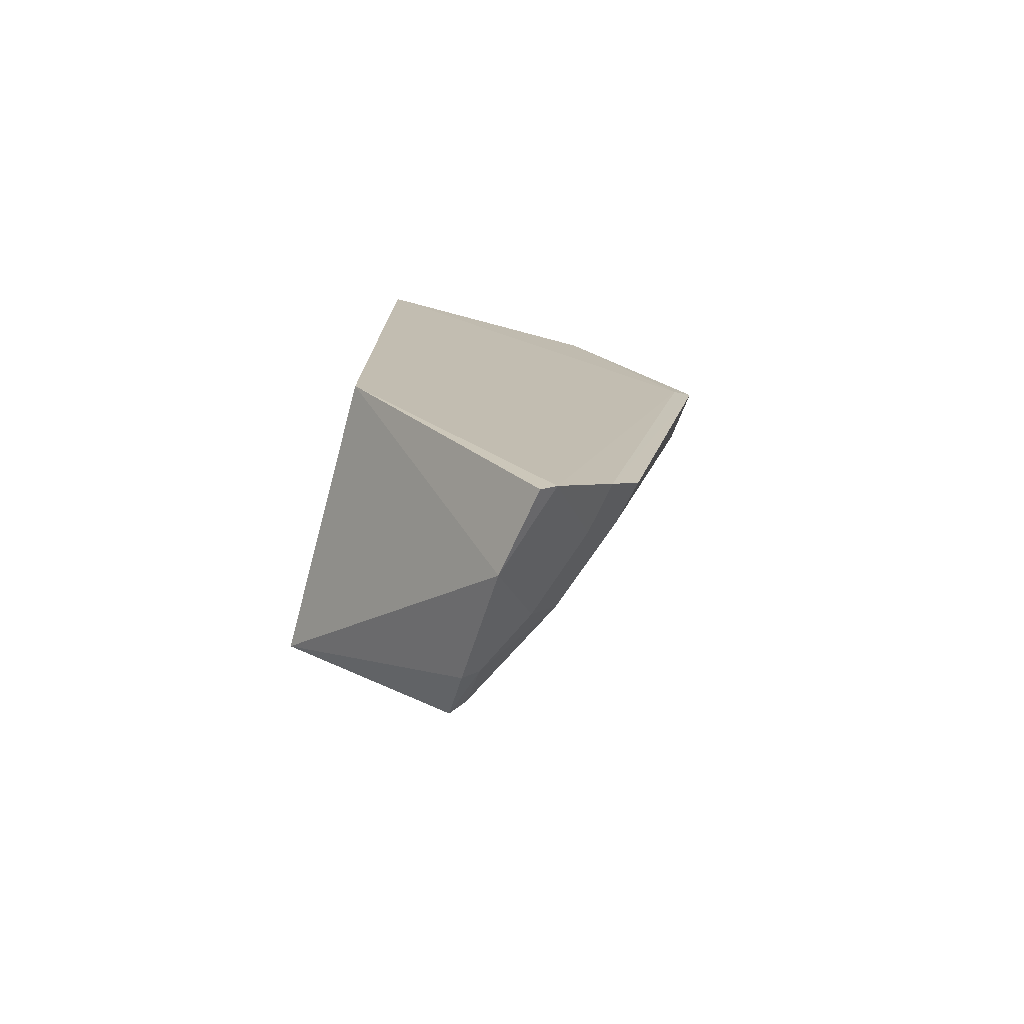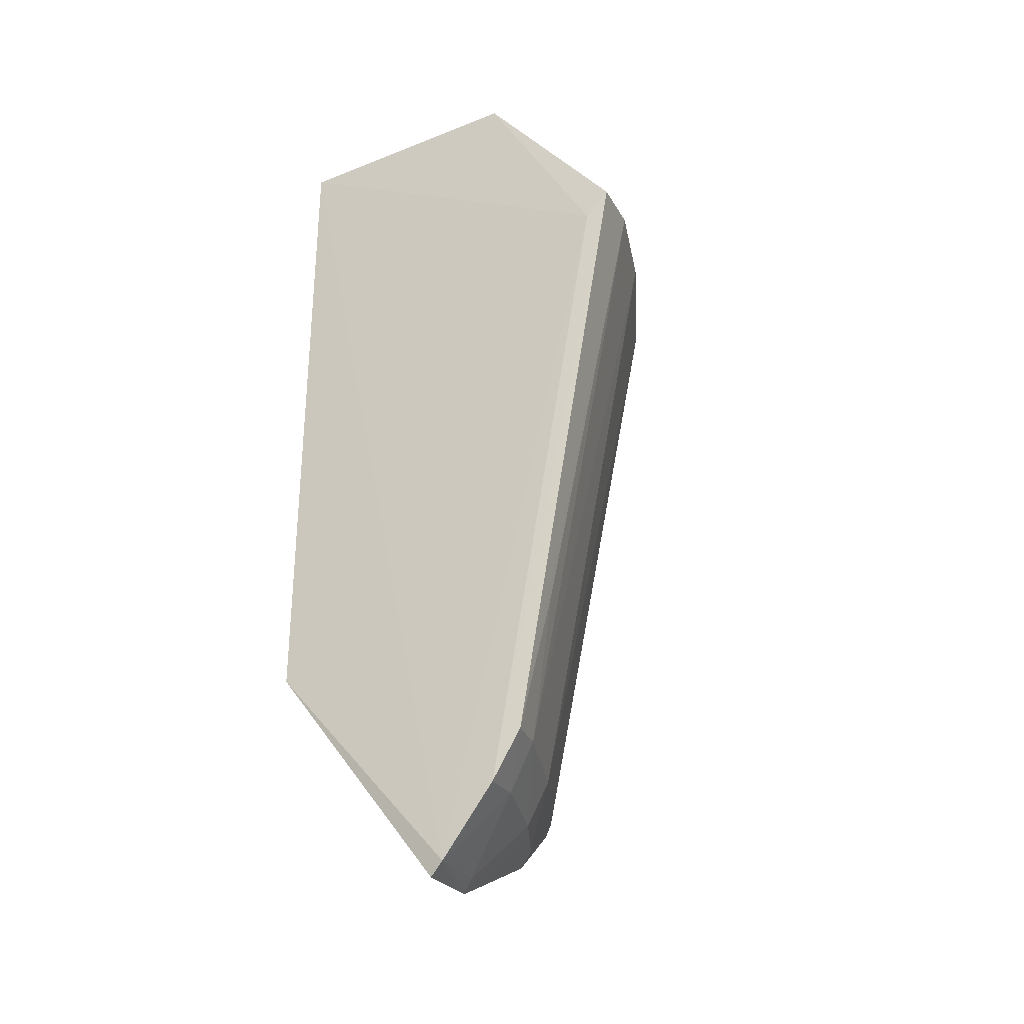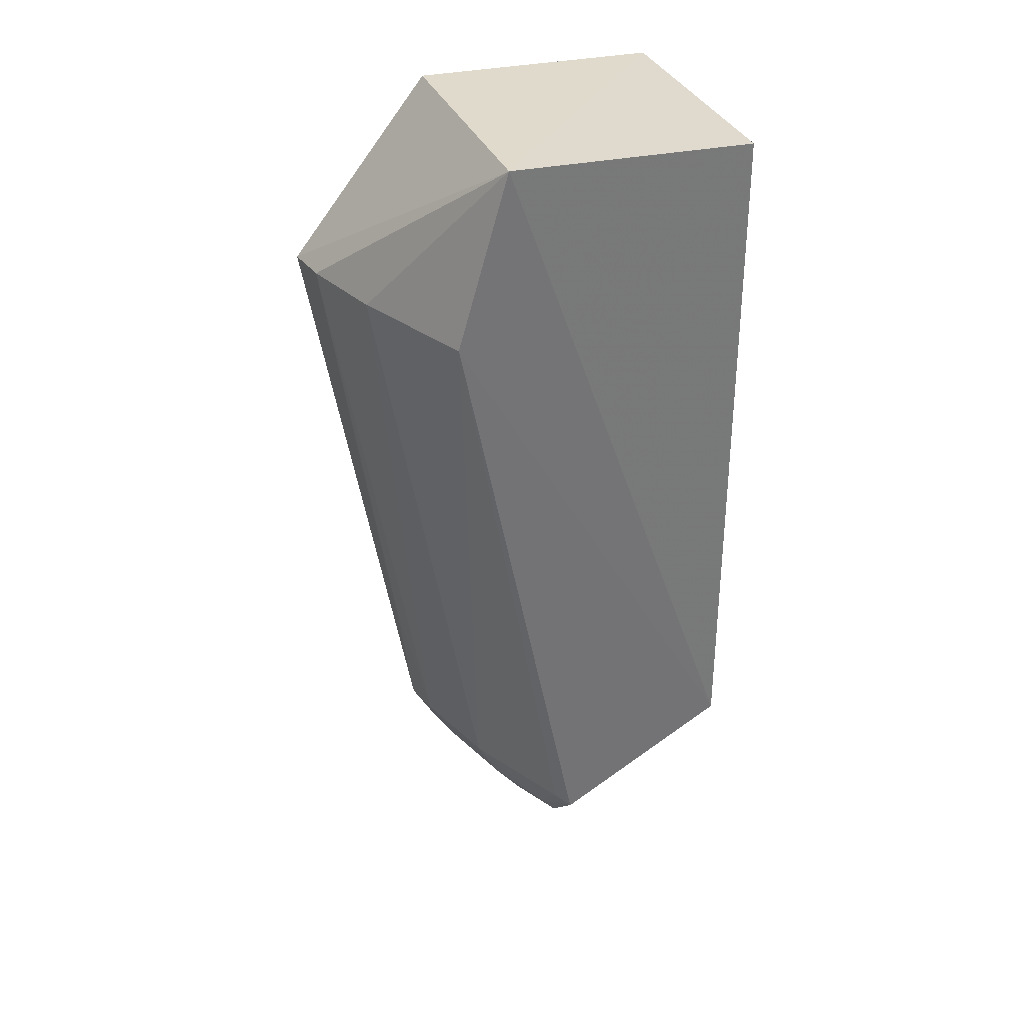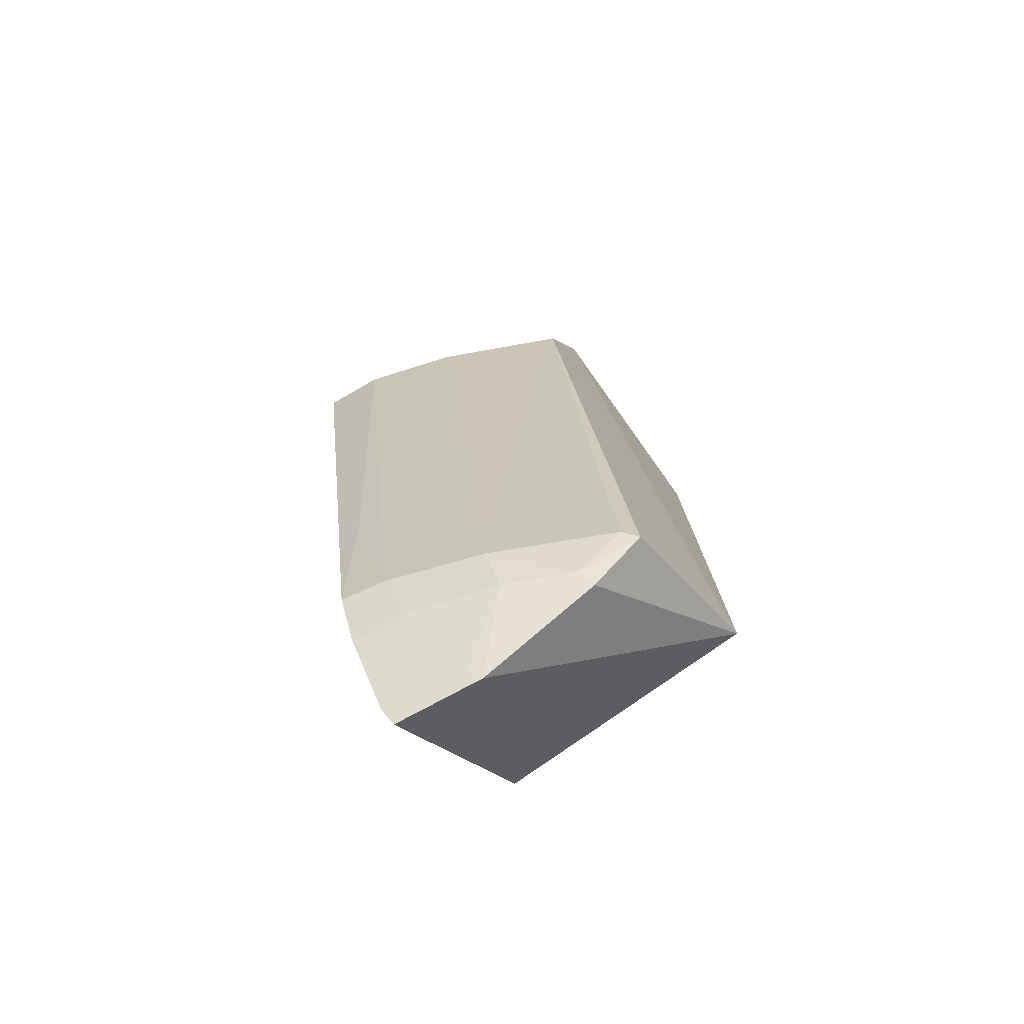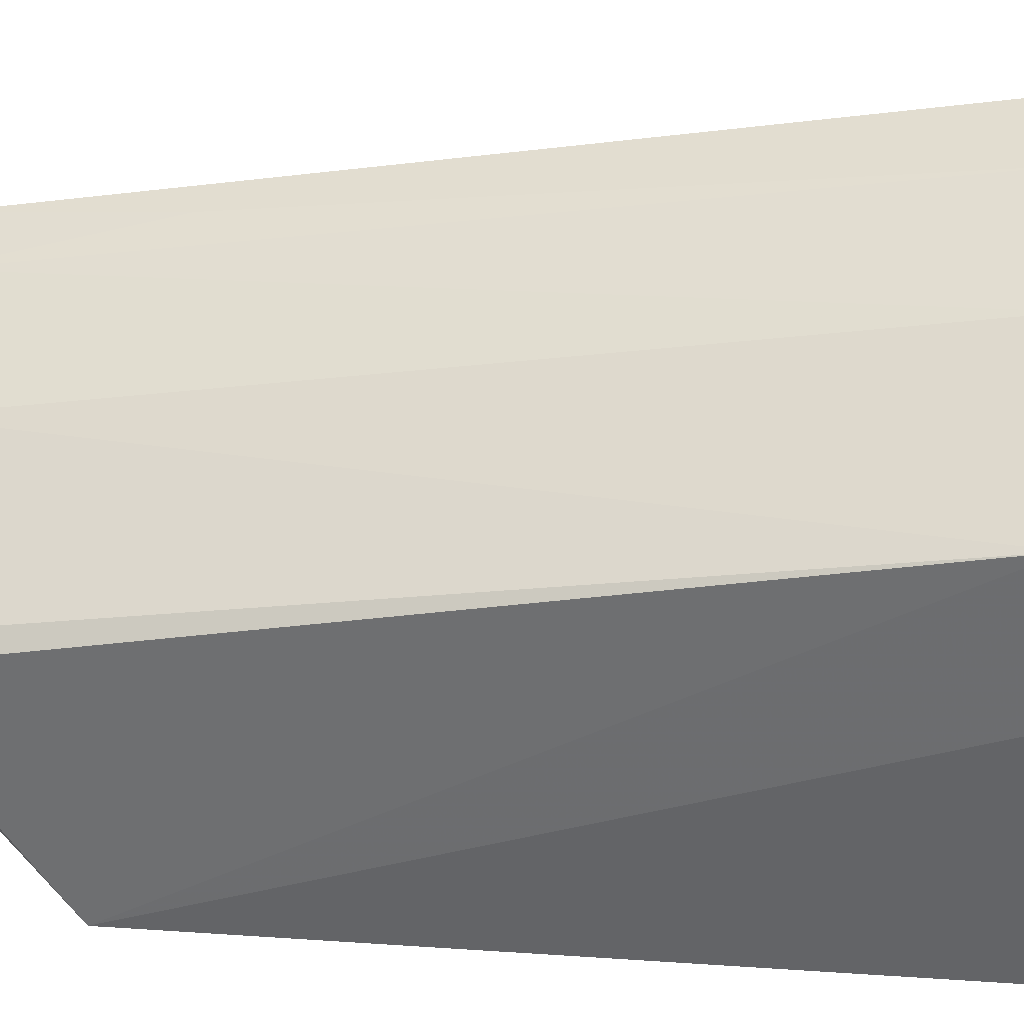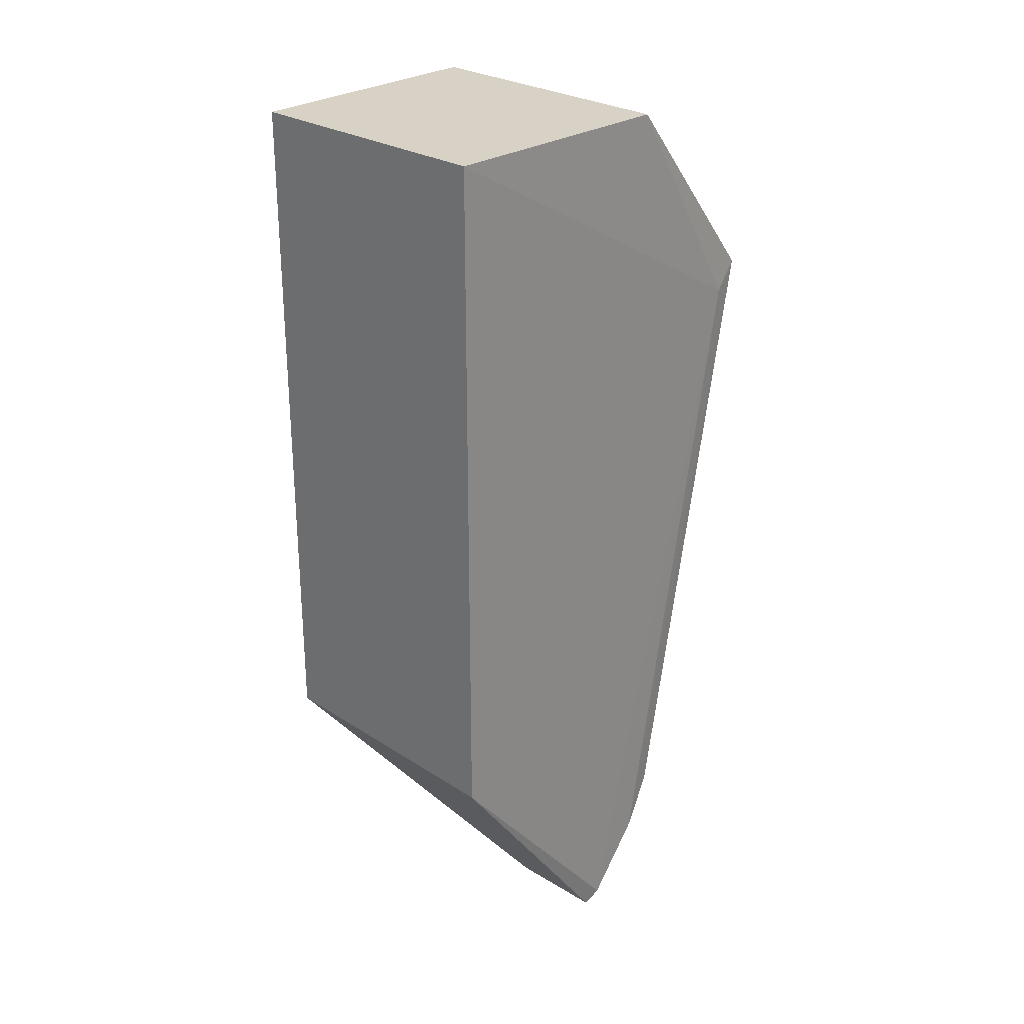
<metadata>
{"format":"obj","ext":"obj","renderer":"f3d","projection":"perspective","resolution":1024,"background":"white","views":[{"elev":-76.2,"azim":75.1,"up":"+Z"},{"elev":-30.9,"azim":119.0,"up":"+Z"},{"elev":32.8,"azim":-109.0,"up":"+Z"},{"elev":-77.5,"azim":-144.4,"up":"+Z"},{"elev":38.2,"azim":-85.0,"up":"+Y"},{"elev":26.7,"azim":45.2,"up":"+Z"}]}
</metadata>
<code>
v -0.01103 0.04513 0.05235
v -0.01102 0.0315 0.05222
v -0.01079 0.04248 0.00158
v -0.01579 0.04089 0.00156
v -0.0263 0.04512 0.05242
v -0.01103 0.03153 0.0144
v -0.01077 0.05182 0.04074
v -0.01102 0.04167 0.0008968
v -0.0263 0.03153 0.0144
v -0.01093 0.05309 0.04223
v -0.02557 0.04073 0.008045
v -0.0263 0.03152 0.05217
v -0.01081 0.04542 0.005385
v -0.02598 0.04784 0.04252
v -0.0225 0.0407 0.00514
v -0.01364 0.04494 0.005832
v -0.0192 0.05108 0.0426
v -0.01539 0.04154 0.002197
v -0.01849 0.04464 0.008245
v -0.0142 0.05273 0.04255
v -0.01854 0.04332 0.005914
v -0.02484 0.04145 0.008458
v -0.01099 0.04699 0.00815
v -0.01335 0.04647 0.008344
v -0.02216 0.04155 0.005917
v -0.01222 0.04829 0.01637
f 5 2 1
f 6 3 2
f 7 1 2
f 7 2 3
f 8 6 4
f 8 4 3
f 8 3 6
f 9 4 6
f 9 6 2
f 10 5 1
f 10 1 7
f 12 9 2
f 12 2 5
f 12 5 9
f 13 10 7
f 13 7 3
f 14 11 9
f 14 9 5
f 15 4 9
f 15 9 11
f 16 13 3
f 17 14 5
f 18 16 3
f 18 3 4
f 19 14 17
f 20 17 5
f 20 5 10
f 21 18 4
f 21 16 18
f 22 11 14
f 22 14 19
f 23 13 16
f 23 20 10
f 23 10 13
f 24 19 17
f 24 17 20
f 24 23 16
f 24 21 19
f 24 16 21
f 25 22 19
f 25 19 21
f 25 15 11
f 25 11 22
f 25 21 4
f 25 4 15
f 26 24 20
f 26 20 23
f 26 23 24

</code>
